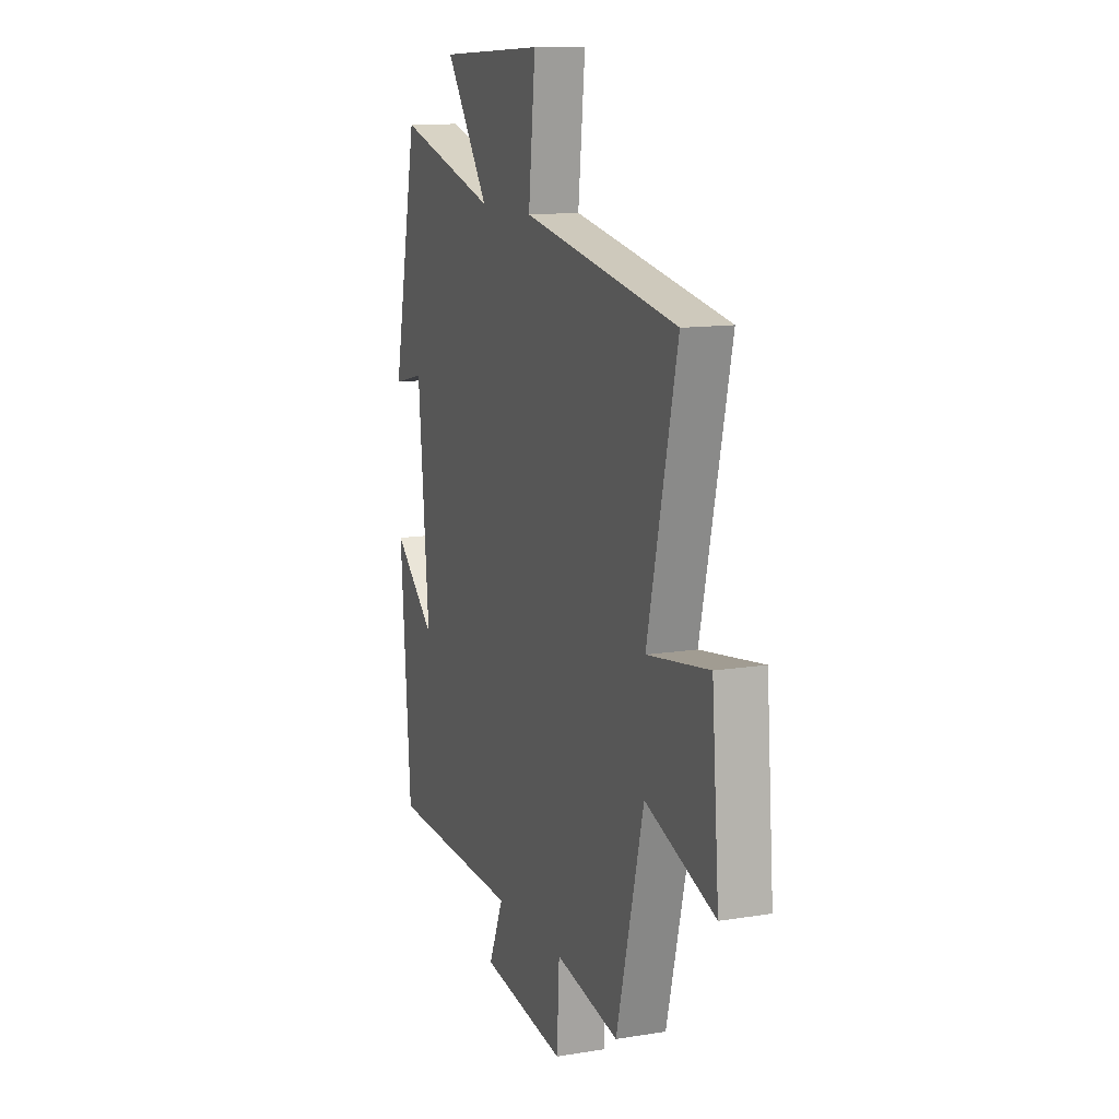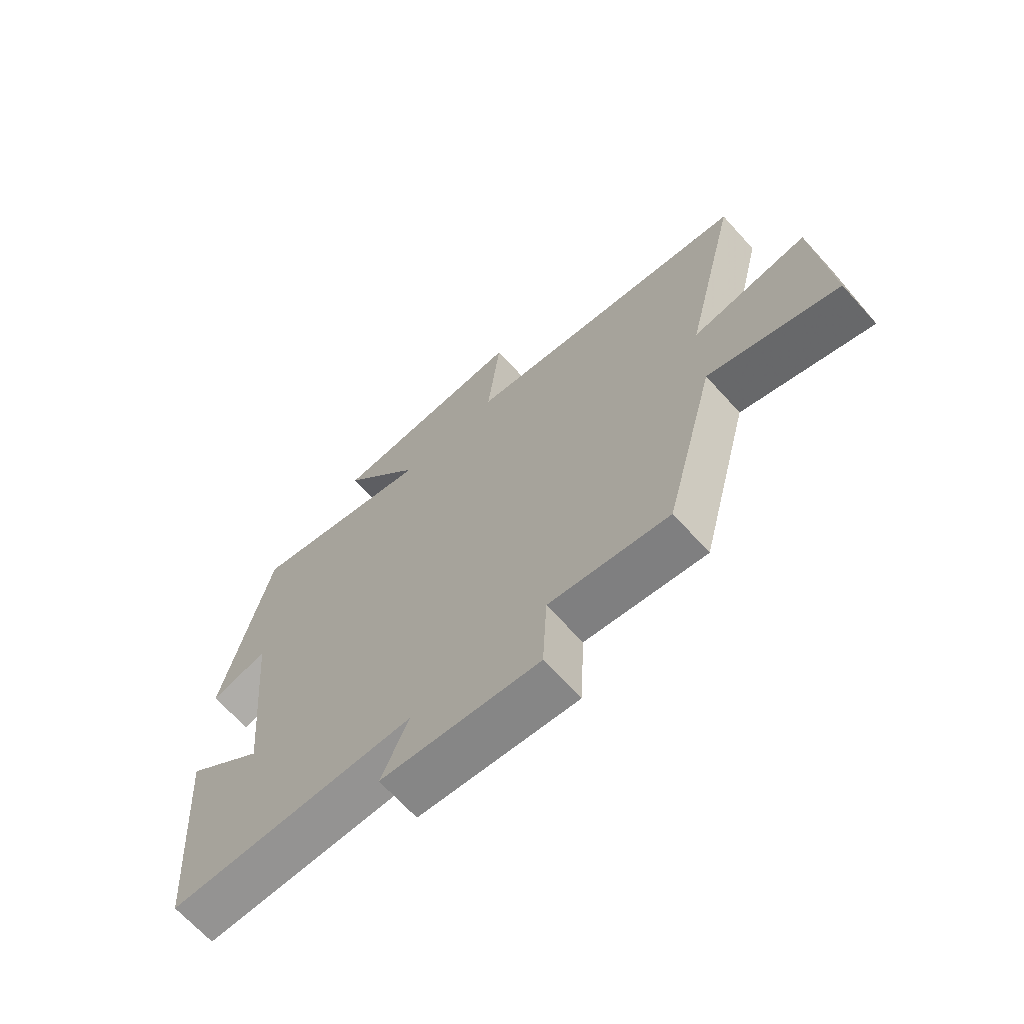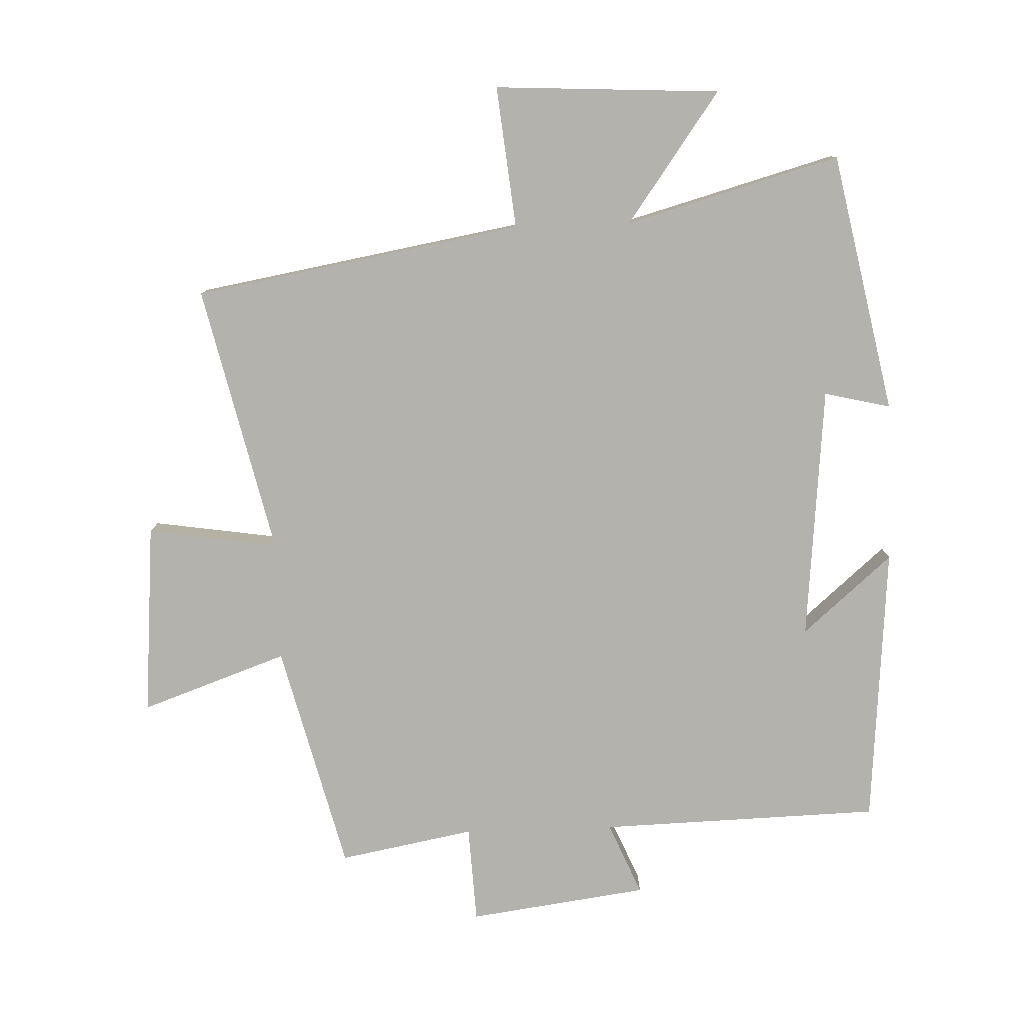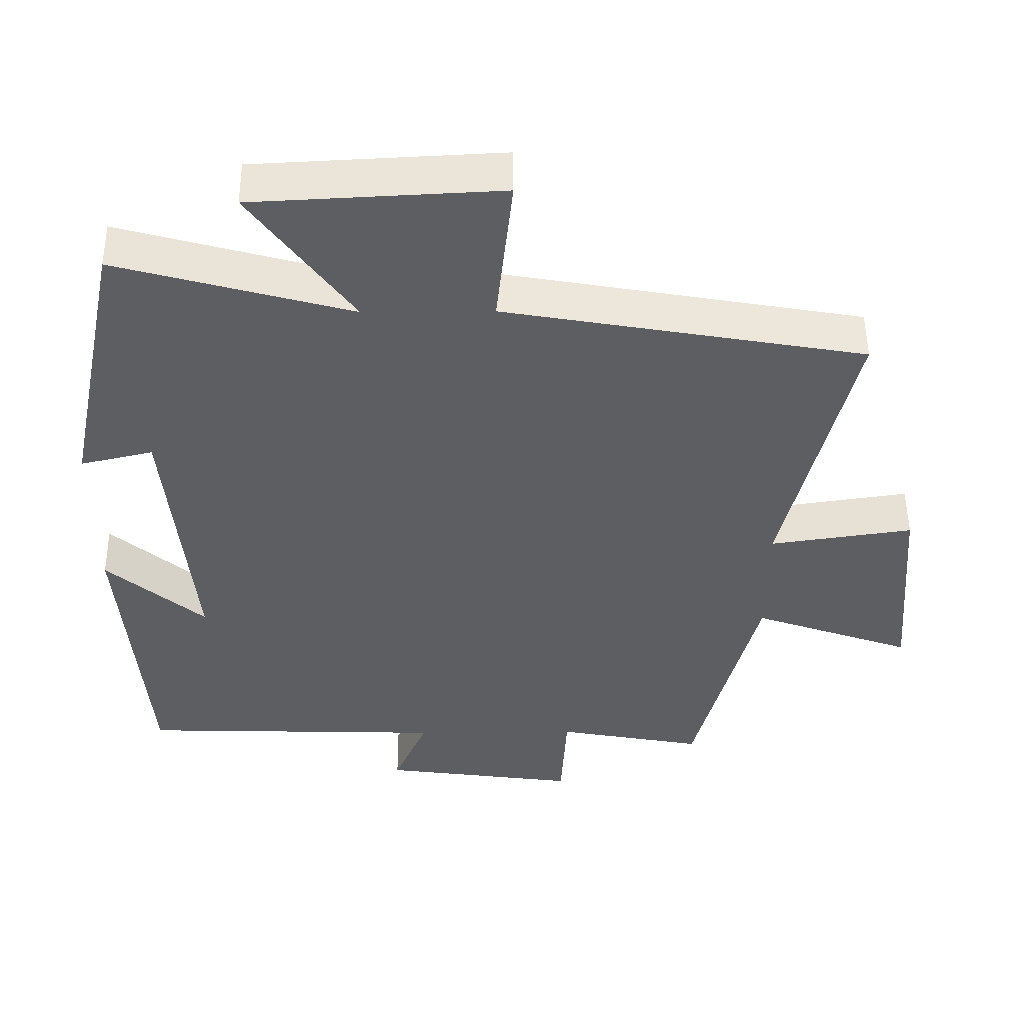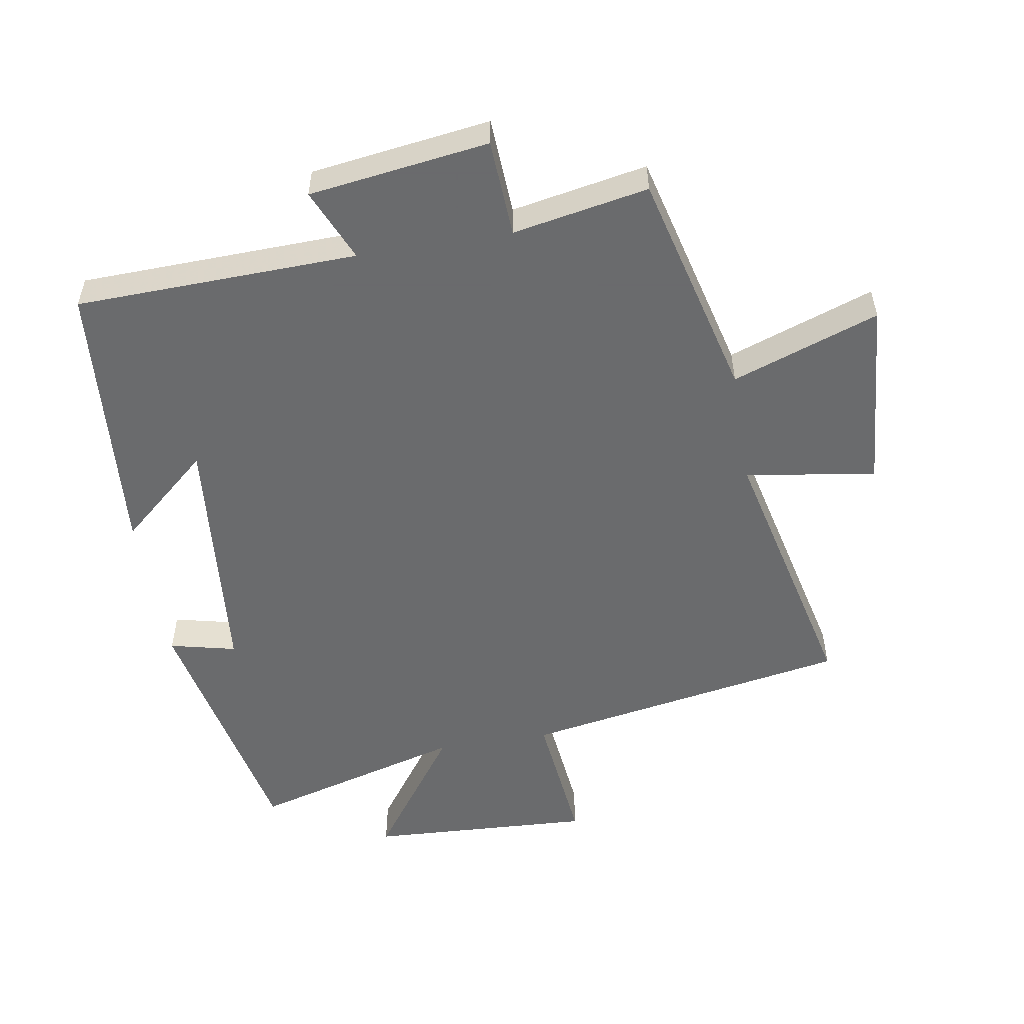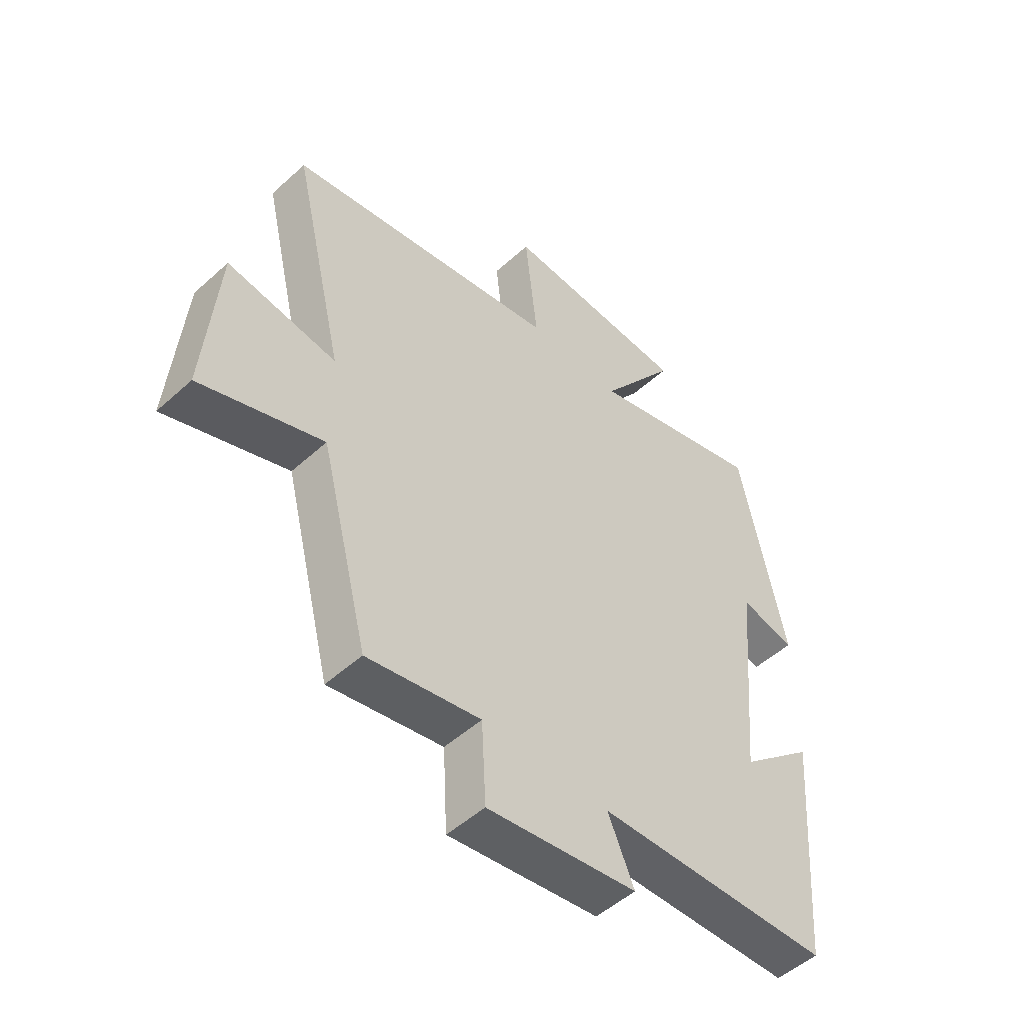
<metadata>
{"format":"obj","ext":"obj","renderer":"f3d","projection":"perspective","resolution":1024,"background":"white","views":[{"elev":12.5,"azim":-110.8,"up":"+Z"},{"elev":-68.2,"azim":-137.7,"up":"+Z"},{"elev":-79.4,"azim":1.9,"up":"+Y"},{"elev":51.0,"azim":179.5,"up":"+Z"},{"elev":-53.2,"azim":-170.5,"up":"+Y"},{"elev":-50.9,"azim":-45.4,"up":"+Z"}]}
</metadata>
<code>
v 0.418 0.07 0.592
v 0.5 0.07 0.193
v 0.398 0.07 0.217
v 0.362 0.07 -0.175
v 0.5 0.07 -0.055
v 0.466 0.07 -0.487
v 0.033 0.07 -0.5
v 0.081 0.07 -0.612
v -0.195 0.07 -0.65
v -0.203 0.07 -0.5
v -0.411 0.07 -0.539
v -0.5 0.07 -0.188
v -0.725 0.07 -0.268
v -0.701 0.07 0.028
v -0.5 0.07 -0.002
v -0.596 0.07 0.411
v -0.091 0.07 0.5
v -0.114 0.07 0.718
v 0.232 0.07 0.7
v 0.089 0.07 0.5
v 0.418 0 0.592
v 0.5 0 0.193
v 0.398 0 0.217
v 0.362 0 -0.175
v 0.5 0 -0.055
v 0.466 0 -0.487
v 0.033 0 -0.5
v 0.081 0 -0.612
v -0.195 0 -0.65
v -0.203 0 -0.5
v -0.411 0 -0.539
v -0.5 0 -0.188
v -0.725 0 -0.268
v -0.701 0 0.028
v -0.5 0 -0.002
v -0.596 0 0.411
v -0.091 0 0.5
v -0.114 0 0.718
v 0.232 0 0.7
v 0.089 0 0.5
f 17 18 19 20
f 15 16 17 20
f 15 20 1
f 12 13 14 15
f 12 15 1
f 11 12 1
f 10 11 1
f 7 8 9 10
f 4 5 6 7
f 7 10 1
f 4 7 1
f 3 4 1
f 1 2 3
f 40 39 38 37
f 40 37 36 35
f 21 40 35
f 35 34 33 32
f 21 35 32
f 21 32 31
f 21 31 30
f 30 29 28 27
f 27 26 25 24
f 21 30 27
f 21 27 24
f 21 24 23
f 23 22 21
f 1 21 22 2
f 2 22 23 3
f 3 23 24 4
f 4 24 25 5
f 5 25 26 6
f 6 26 27 7
f 7 27 28 8
f 8 28 29 9
f 9 29 30 10
f 10 30 31 11
f 11 31 32 12
f 12 32 33 13
f 13 33 34 14
f 14 34 35 15
f 15 35 36 16
f 16 36 37 17
f 17 37 38 18
f 18 38 39 19
f 19 39 40 20
f 20 40 21 1

</code>
